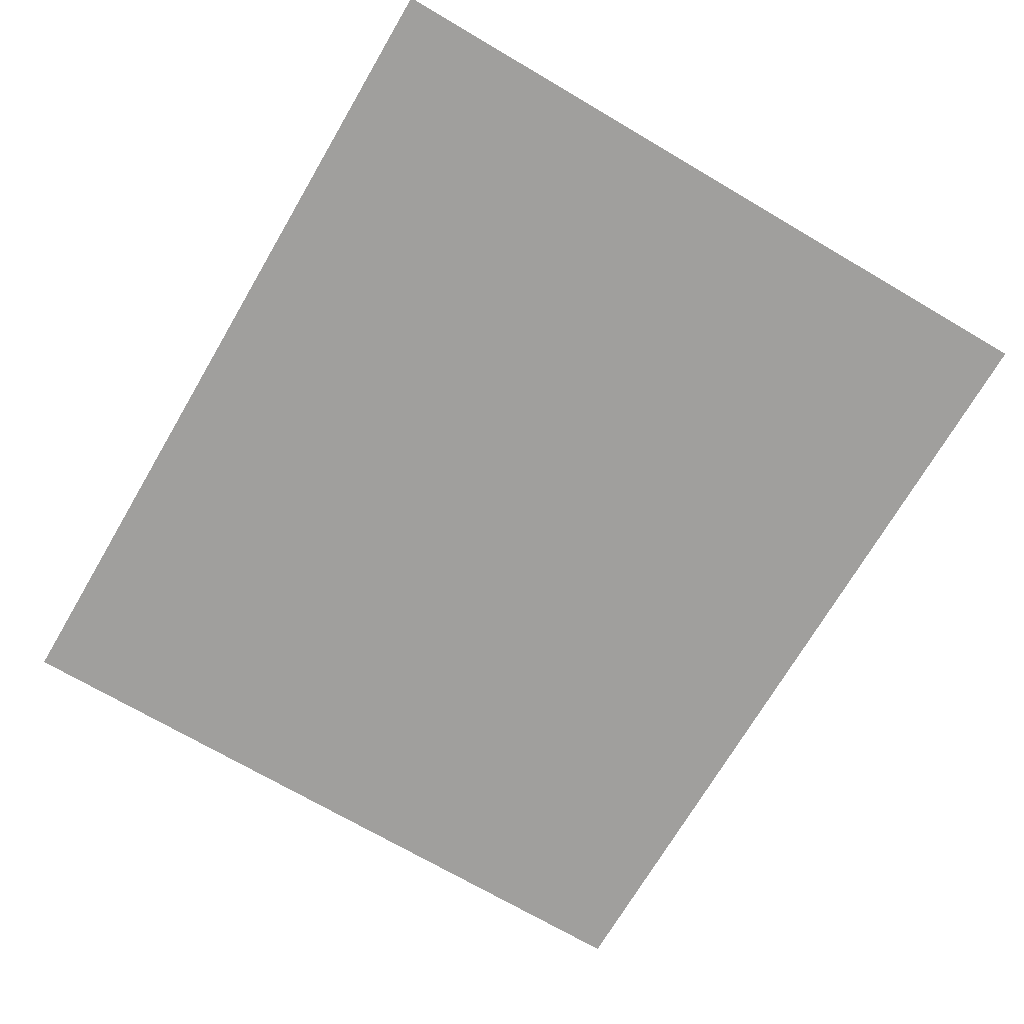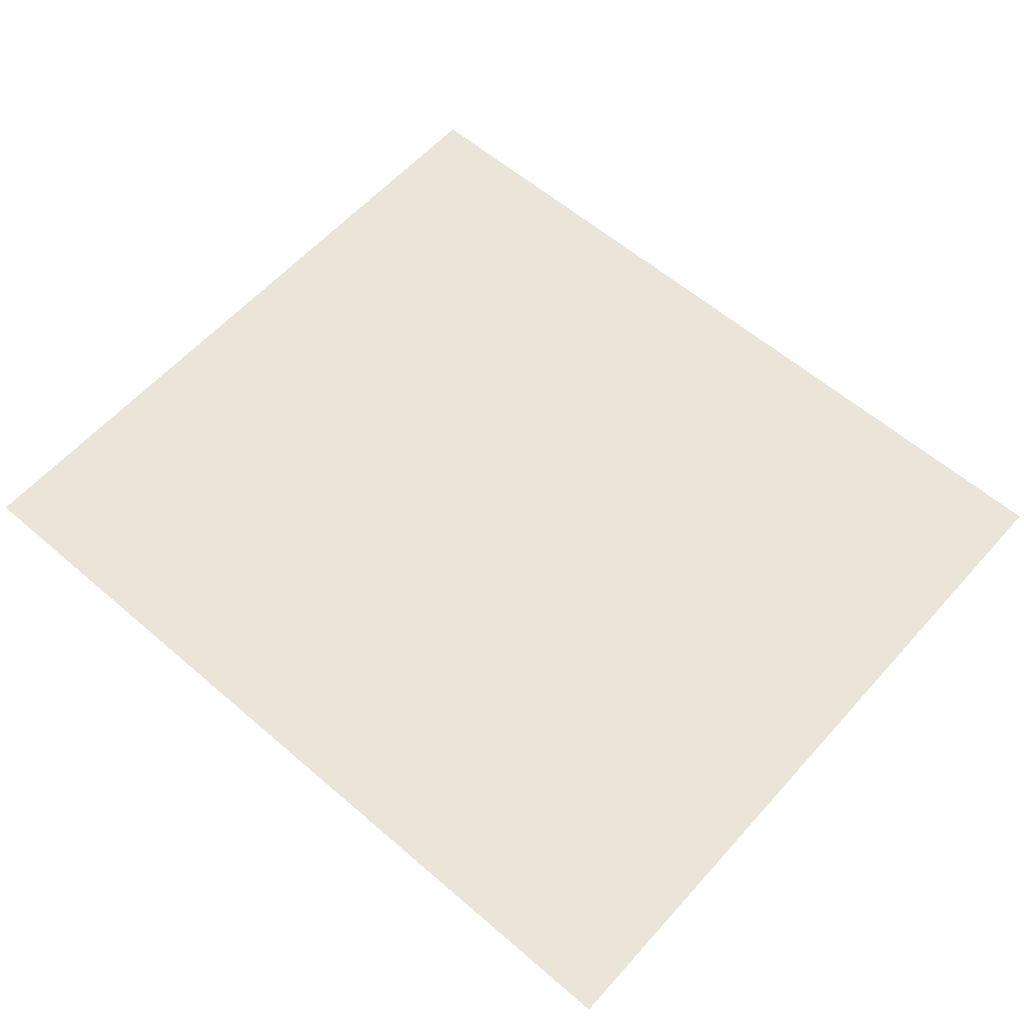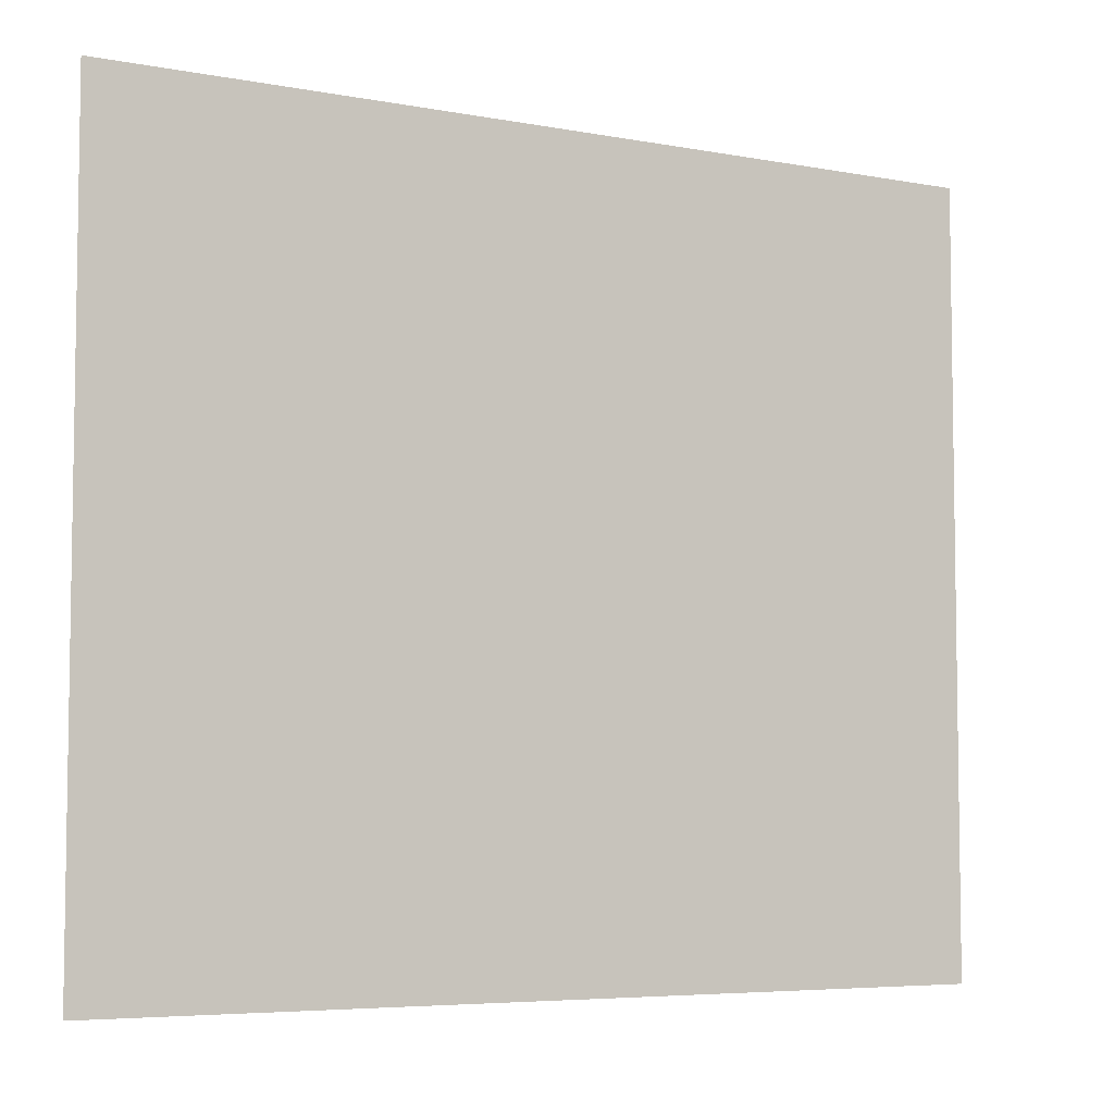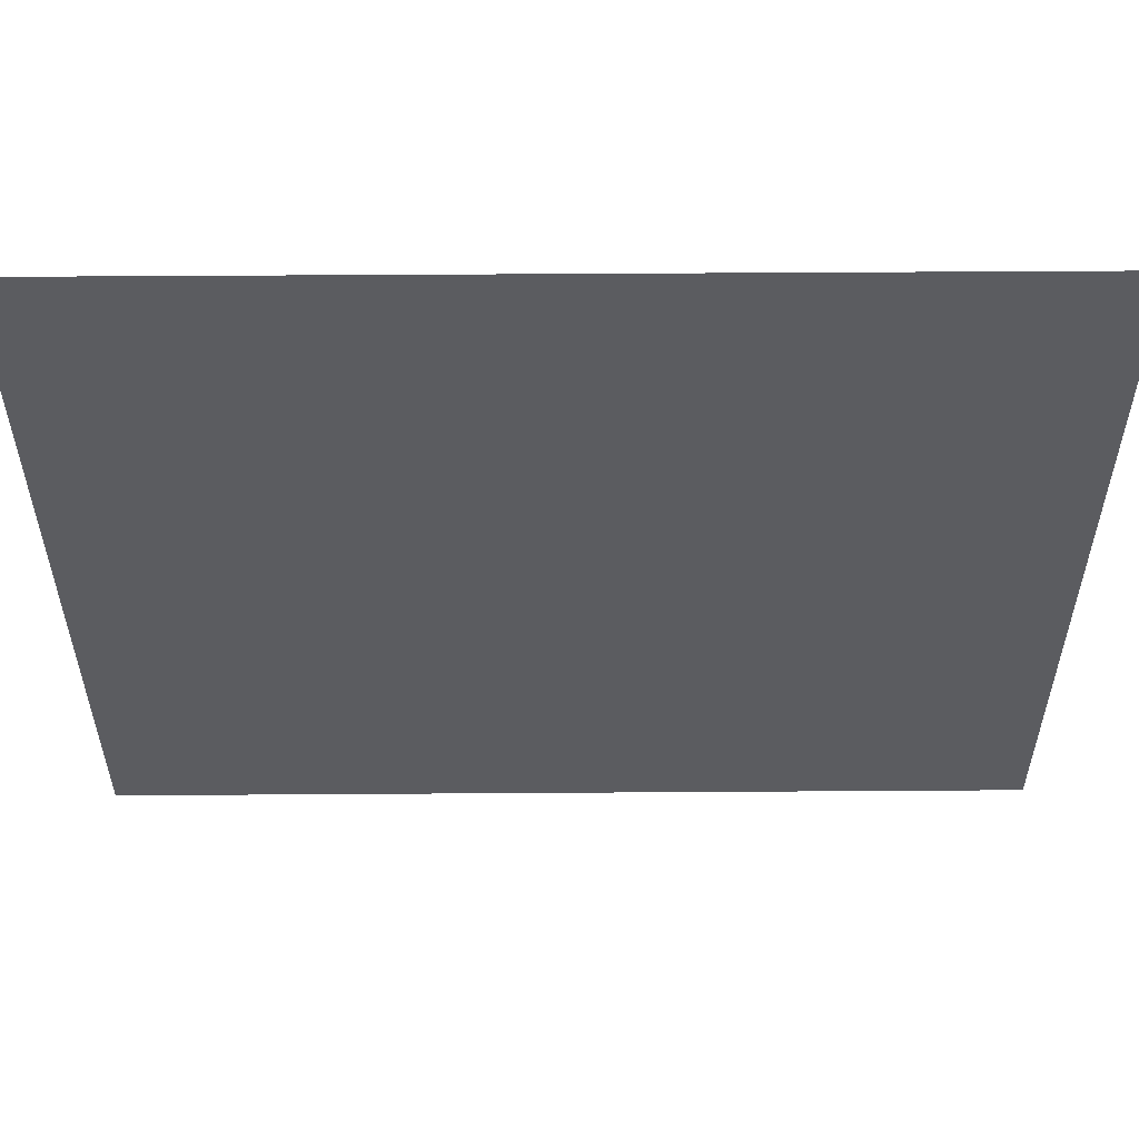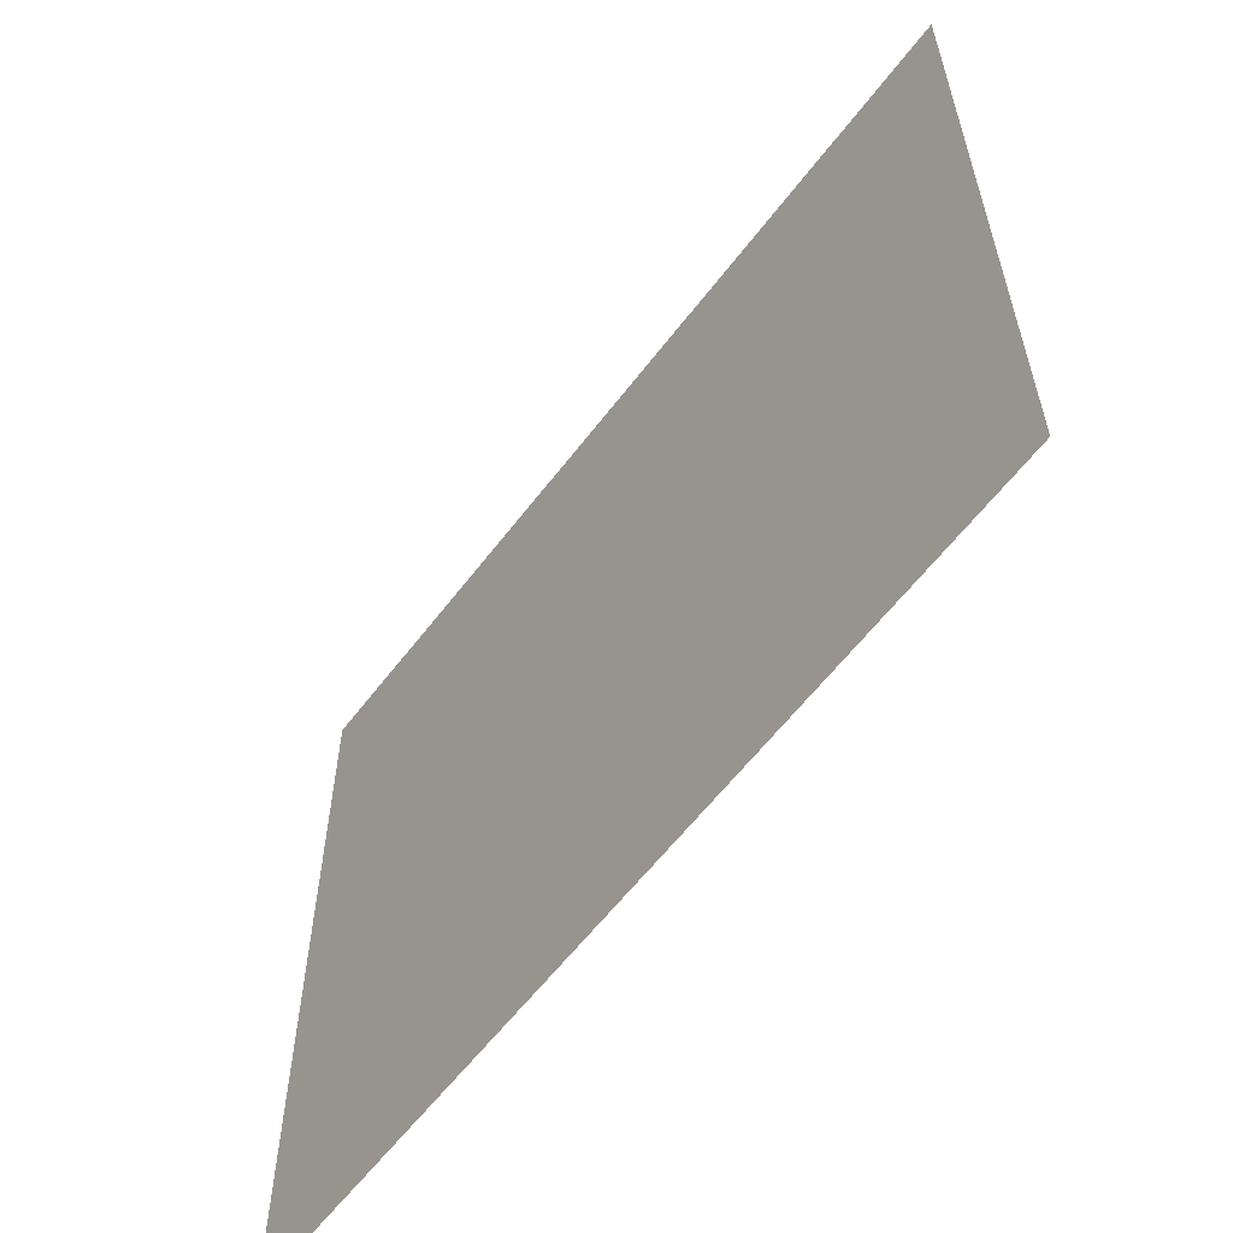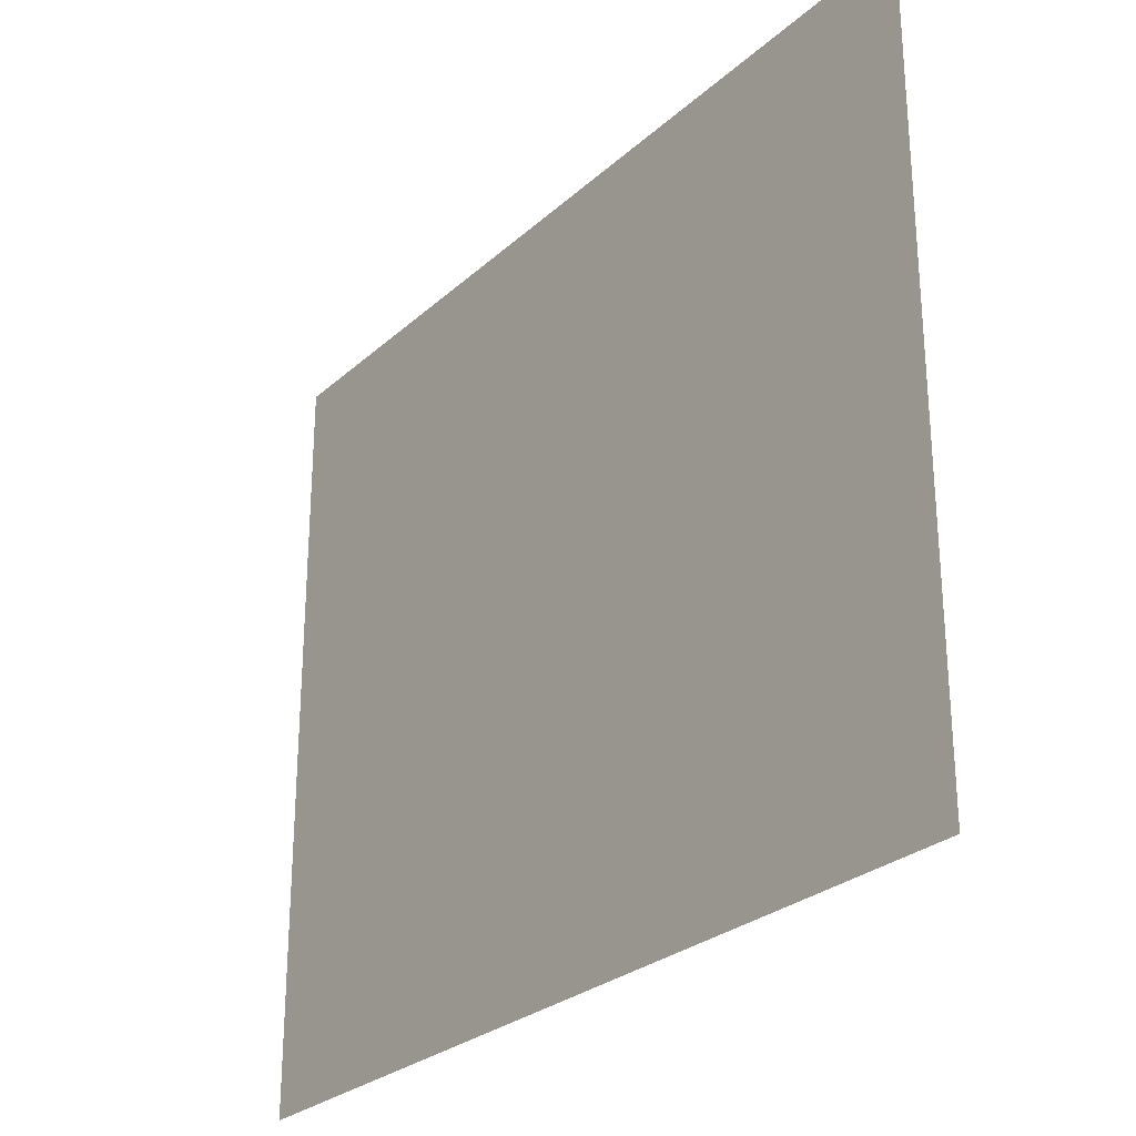
<metadata>
{"format":"obj","ext":"obj","renderer":"f3d","projection":"perspective","resolution":1024,"background":"white","views":[{"elev":-71.4,"azim":-120.4,"up":"+Z"},{"elev":59.4,"azim":41.5,"up":"+Z"},{"elev":-5.7,"azim":149.9,"up":"+Y"},{"elev":55.4,"azim":-0.4,"up":"+Y"},{"elev":-59.5,"azim":-126.9,"up":"+Y"},{"elev":-27.2,"azim":-126.5,"up":"+Y"}]}
</metadata>
<code>
g fort_santacastle_floor_game
v 20.71 -18.49 0.05145
v 20.71 18.49 0.05145
v 63.37 18.49 0.05145
v 63.37 -18.49 0.05145
f -2 -3 -4
f -1 -2 -4

</code>
